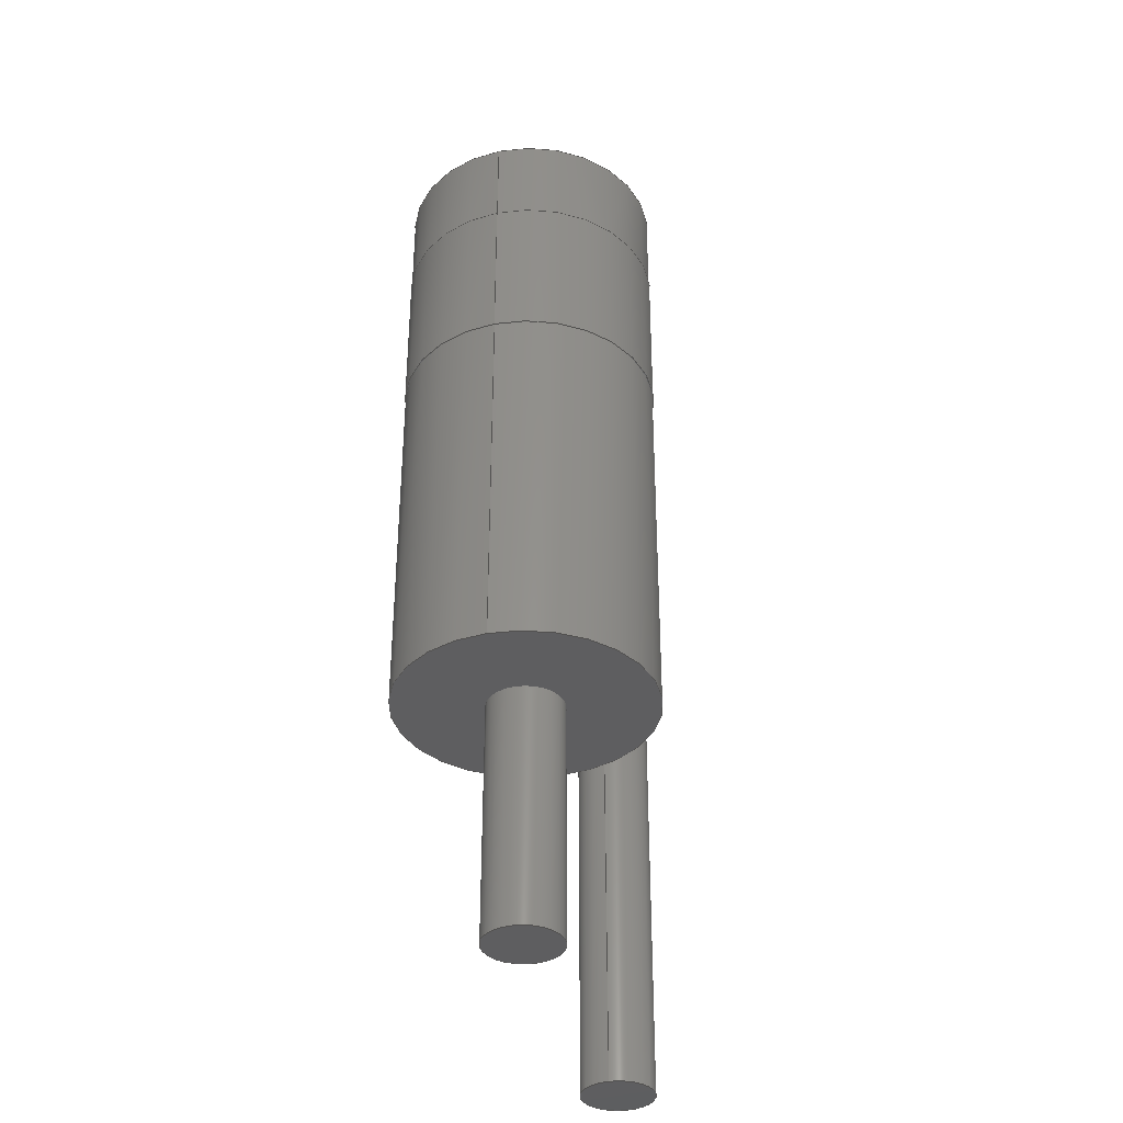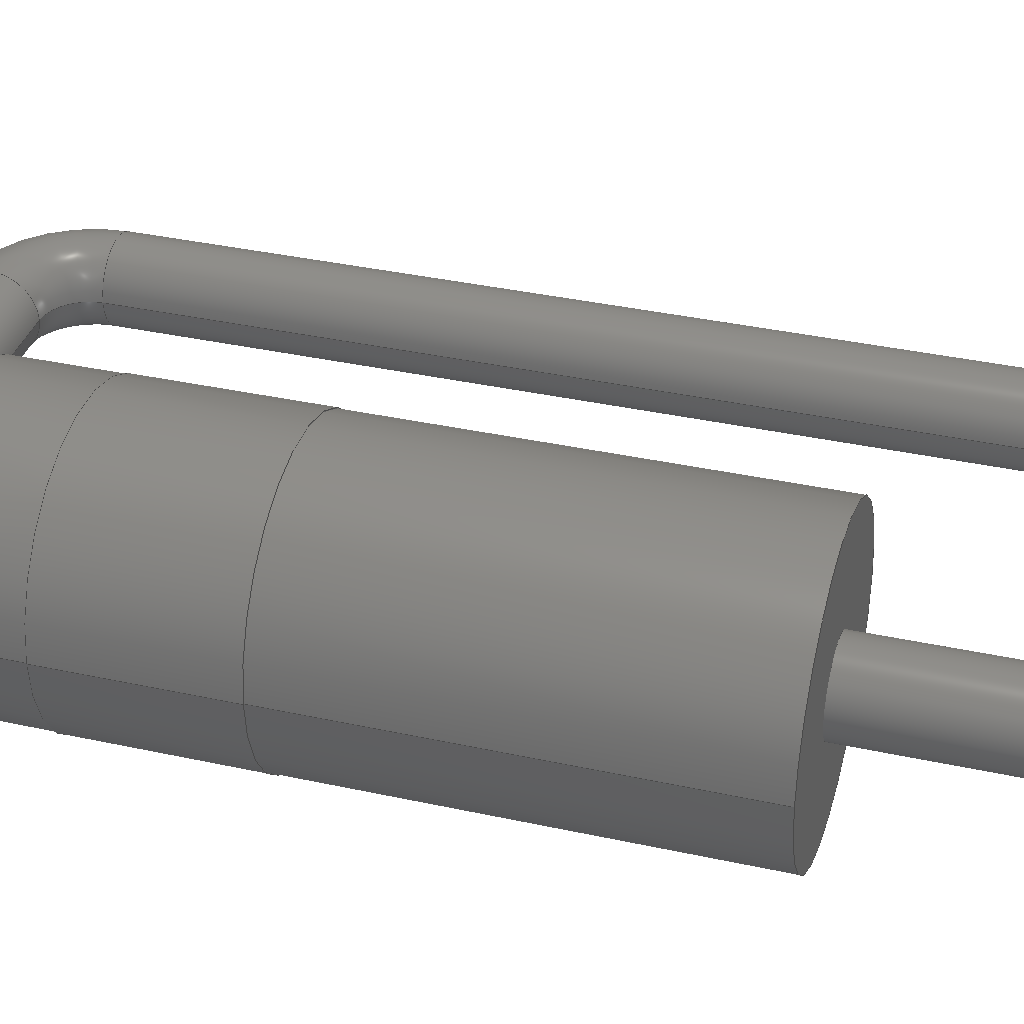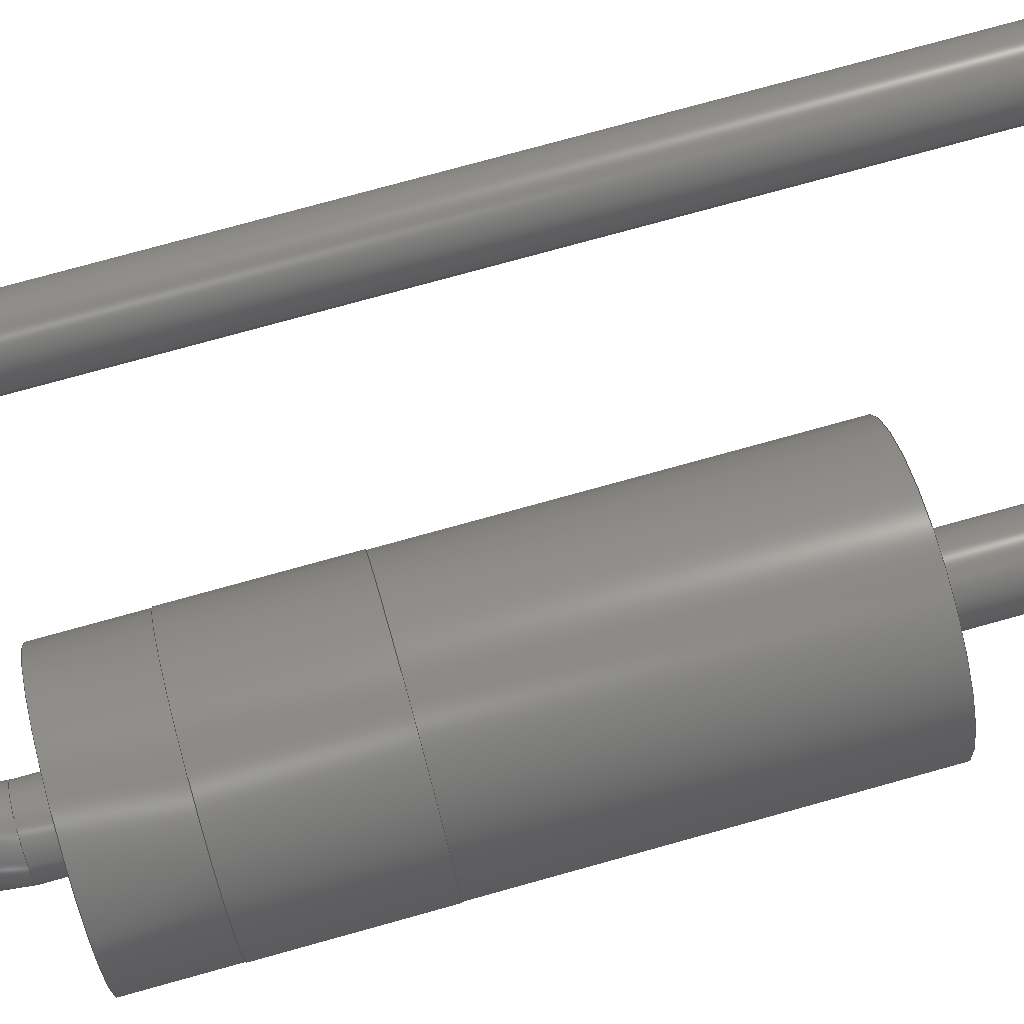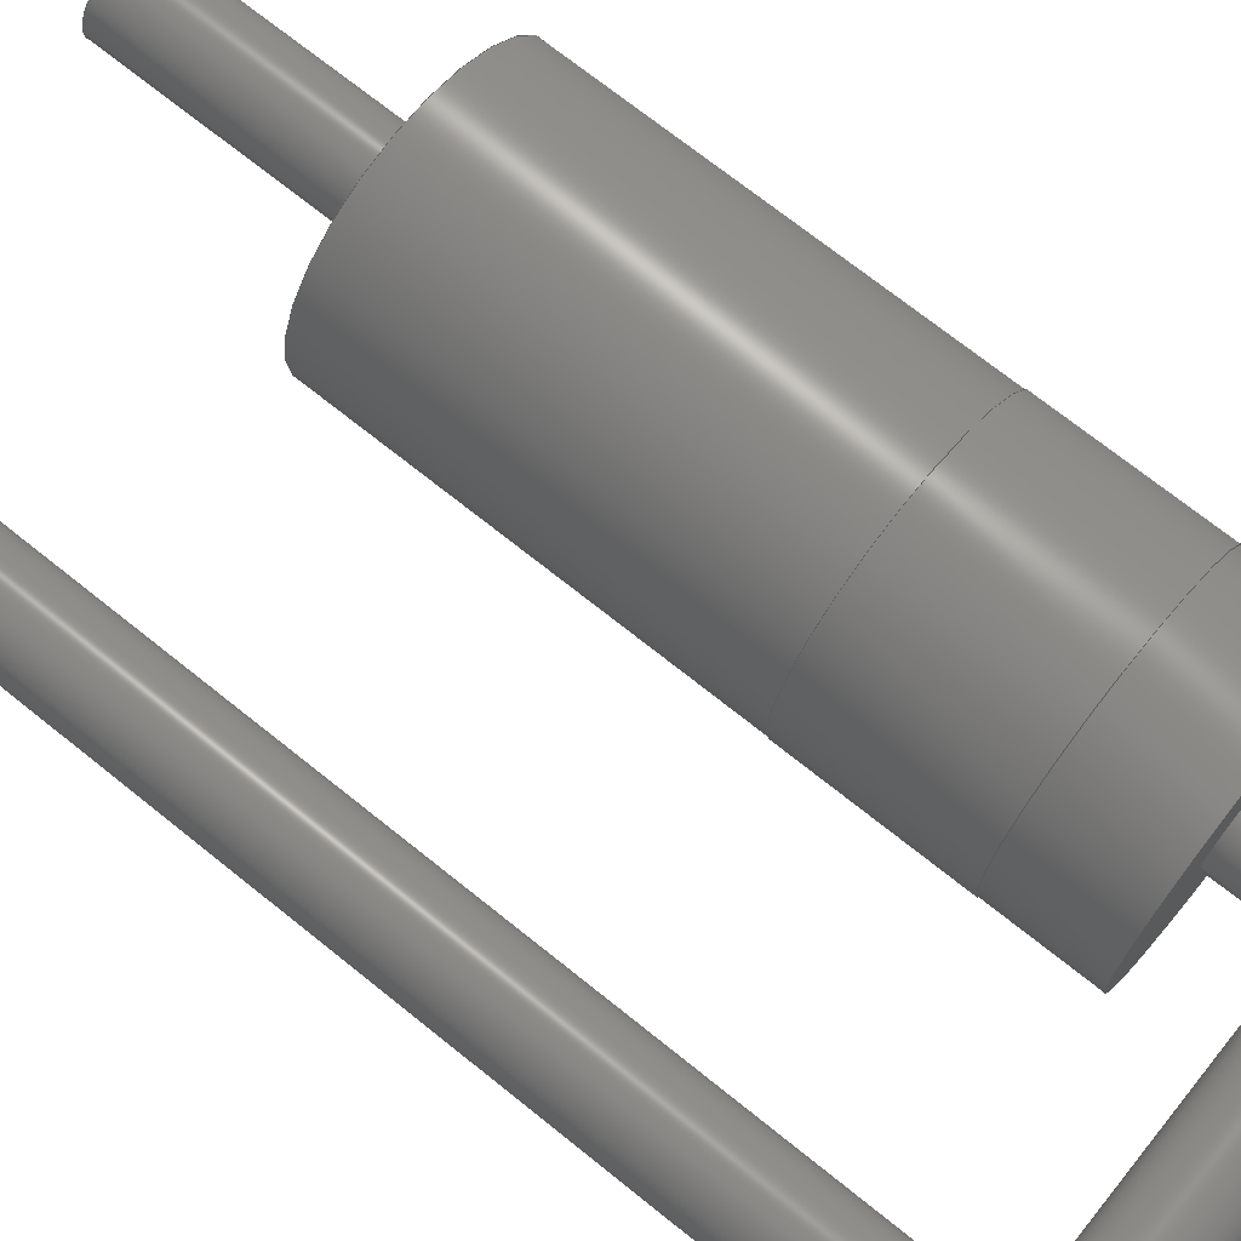
<metadata>
{"format":"step","ext":"step","renderer":"f3d","projection":"perspective","resolution":1024,"background":"white","views":[{"elev":-36.1,"azim":104.8,"up":"+Z"},{"elev":35.4,"azim":106.3,"up":"+Y"},{"elev":76.4,"azim":74.5,"up":"+Y"},{"elev":71.0,"azim":-51.2,"up":"+Y"}]}
</metadata>
<code>
ISO-10303-21;
DATA;
#1=APPLICATION_PROTOCOL_DEFINITION('international standard',  'automotive_design',2000,#2);
#2=APPLICATION_CONTEXT(  'core data for automotive mechanical design processes');
#3=SHAPE_DEFINITION_REPRESENTATION(#4,#10);
#4=PRODUCT_DEFINITION_SHAPE('','',#5);
#5=PRODUCT_DEFINITION('design','',#6,#9);
#6=PRODUCT_DEFINITION_FORMATION('','',#7);
#7=PRODUCT('D_5W_P5.08mm_Vertical_KathodeUp',  'D_5W_P5.08mm_Vertical_KathodeUp','',(#8));
#8=PRODUCT_CONTEXT('',#2,'mechanical');
#9=PRODUCT_DEFINITION_CONTEXT('part definition',#2,'design');
#10=ADVANCED_BREP_SHAPE_REPRESENTATION('',(#11,#15),#262);
#11=AXIS2_PLACEMENT_3D('',#12,#13,#14);
#12=CARTESIAN_POINT('',(0,0,0));
#13=DIRECTION('',(0,0,1));
#14=DIRECTION('',(1,0,-0));
#15=MANIFOLD_SOLID_BREP('',#16);
#16=CLOSED_SHELL('',(#17,#44,#58,#71,#87,#102,#118,#132,#154,#166,    #188,#194,#214,#235,#255));
#17=ADVANCED_FACE('',(#18),#43,.T.);
#18=FACE_BOUND('',#19,.T.);
#19=EDGE_LOOP('',(#20,#29,#36,#42));
#20=ORIENTED_EDGE('',*,*,#21,.T.);
#21=EDGE_CURVE('',#22,#22,#24,.T.);
#22=VERTEX_POINT('',#23);
#23=CARTESIAN_POINT('',(6.94,5.372e-15,8.065));
#24=CIRCLE('',#25,1.86);
#25=AXIS2_PLACEMENT_3D('',#26,#27,#28);
#26=CARTESIAN_POINT('',(5.08,3.582e-15,8.065));
#27=DIRECTION('',(0,-4.441e-16,-1));
#28=DIRECTION('',(1,9.628e-16,-4.276e-31));
#29=ORIENTED_EDGE('',*,*,#30,.T.);
#30=EDGE_CURVE('',#22,#31,#33,.T.);
#31=VERTEX_POINT('',#32);
#32=CARTESIAN_POINT('',(6.94,3.89e-15,5.84));
#33=LINE('',#23,#34);
#34=VECTOR('',#35,1);
#35=DIRECTION('',(0,-6.661e-16,-1));
#36=ORIENTED_EDGE('',*,*,#37,.F.);
#37=EDGE_CURVE('',#31,#31,#38,.T.);
#38=CIRCLE('',#39,1.86);
#39=AXIS2_PLACEMENT_3D('',#40,#27,#41);
#40=CARTESIAN_POINT('',(5.08,2.593e-15,5.84));
#41=DIRECTION('',(1,6.972e-16,-3.096e-31));
#42=ORIENTED_EDGE('',*,*,#30,.F.);
#43=CYLINDRICAL_SURFACE('',#25,1.86);
#44=ADVANCED_FACE('',(#45,#48),#57,.F.);
#45=FACE_BOUND('',#46,.T.);
#46=EDGE_LOOP('',(#47));
#47=ORIENTED_EDGE('',*,*,#21,.F.);
#48=FACE_BOUND('',#49,.T.);
#49=EDGE_LOOP('',(#50));
#50=ORIENTED_EDGE('',*,*,#51,.T.);
#51=EDGE_CURVE('',#52,#52,#54,.T.);
#52=VERTEX_POINT('',#53);
#53=CARTESIAN_POINT('',(6.93,5.372e-15,8.065));
#54=CIRCLE('',#55,1.85);
#55=AXIS2_PLACEMENT_3D('',#26,#27,#56);
#56=DIRECTION('',(1,1.128e-15,-5.01e-31));
#57=PLANE('',#25);
#58=ADVANCED_FACE('',(#59,#62),#70,.T.);
#59=FACE_BOUND('',#60,.T.);
#60=EDGE_LOOP('',(#61));
#61=ORIENTED_EDGE('',*,*,#37,.T.);
#62=FACE_BOUND('',#63,.T.);
#63=EDGE_LOOP('',(#64));
#64=ORIENTED_EDGE('',*,*,#65,.F.);
#65=EDGE_CURVE('',#66,#66,#68,.T.);
#66=VERTEX_POINT('',#67);
#67=CARTESIAN_POINT('',(6.93,3.89e-15,5.84));
#68=CIRCLE('',#69,1.85);
#69=AXIS2_PLACEMENT_3D('',#40,#27,#56);
#70=PLANE('',#39);
#71=ADVANCED_FACE('',(#72),#86,.T.);
#72=FACE_BOUND('',#73,.T.);
#73=EDGE_LOOP('',(#74,#79,#84,#85));
#74=ORIENTED_EDGE('',*,*,#75,.F.);
#75=EDGE_CURVE('',#76,#52,#78,.T.);
#76=VERTEX_POINT('',#77);
#77=CARTESIAN_POINT('',(6.93,6.262e-15,9.4));
#78=LINE('',#77,#34);
#79=ORIENTED_EDGE('',*,*,#80,.T.);
#80=EDGE_CURVE('',#76,#76,#81,.T.);
#81=CIRCLE('',#82,1.85);
#82=AXIS2_PLACEMENT_3D('',#83,#27,#56);
#83=CARTESIAN_POINT('',(5.08,4.174e-15,9.4));
#84=ORIENTED_EDGE('',*,*,#75,.T.);
#85=ORIENTED_EDGE('',*,*,#51,.F.);
#86=CYLINDRICAL_SURFACE('',#82,1.85);
#87=ADVANCED_FACE('',(#88),#86,.T.);
#88=FACE_BOUND('',#89,.T.);
#89=EDGE_LOOP('',(#90,#91,#95,#101));
#90=ORIENTED_EDGE('',*,*,#65,.T.);
#91=ORIENTED_EDGE('',*,*,#92,.T.);
#92=EDGE_CURVE('',#66,#93,#78,.T.);
#93=VERTEX_POINT('',#94);
#94=CARTESIAN_POINT('',(6.93,3.331e-16,0.5));
#95=ORIENTED_EDGE('',*,*,#96,.F.);
#96=EDGE_CURVE('',#93,#93,#97,.T.);
#97=CIRCLE('',#98,1.85);
#98=AXIS2_PLACEMENT_3D('',#99,#27,#100);
#99=CARTESIAN_POINT('',(5.08,2.22e-16,0.5));
#100=DIRECTION('',(1,6.001e-17,-2.665e-32));
#101=ORIENTED_EDGE('',*,*,#92,.F.);
#102=ADVANCED_FACE('',(#103,#106),#117,.F.);
#103=FACE_BOUND('',#104,.T.);
#104=EDGE_LOOP('',(#105));
#105=ORIENTED_EDGE('',*,*,#80,.F.);
#106=FACE_BOUND('',#107,.T.);
#107=EDGE_LOOP('',(#108));
#108=ORIENTED_EDGE('',*,*,#109,.T.);
#109=EDGE_CURVE('',#110,#110,#112,.T.);
#110=VERTEX_POINT('',#111);
#111=CARTESIAN_POINT('',(4.53,2.087e-15,9.4));
#112=CIRCLE('',#113,0.55);
#113=AXIS2_PLACEMENT_3D('',#114,#115,#116);
#114=CARTESIAN_POINT('',(5.08,2.087e-15,9.4));
#115=DIRECTION('',(0,-2.22e-16,-1));
#116=DIRECTION('',(-1,5.474e-48,-1.215e-63));
#117=PLANE('',#82);
#118=ADVANCED_FACE('',(#119,#122),#131,.T.);
#119=FACE_BOUND('',#120,.T.);
#120=EDGE_LOOP('',(#121));
#121=ORIENTED_EDGE('',*,*,#96,.T.);
#122=FACE_BOUND('',#123,.T.);
#123=EDGE_LOOP('',(#124));
#124=ORIENTED_EDGE('',*,*,#125,.F.);
#125=EDGE_CURVE('',#126,#126,#128,.T.);
#126=VERTEX_POINT('',#127);
#127=CARTESIAN_POINT('',(4.53,1.11e-16,0.5));
#128=CIRCLE('',#129,0.55);
#129=AXIS2_PLACEMENT_3D('',#130,#115,#116);
#130=CARTESIAN_POINT('',(5.08,1.11e-16,0.5));
#131=PLANE('',#98);
#132=ADVANCED_FACE('',(#133),#151,.T.);
#133=FACE_BOUND('',#134,.T.);
#134=EDGE_LOOP('',(#135,#144,#149,#150));
#135=ORIENTED_EDGE('',*,*,#136,.F.);
#136=EDGE_CURVE('',#137,#137,#139,.T.);
#137=VERTEX_POINT('',#138);
#138=CARTESIAN_POINT('',(4.53,2.198e-15,9.9));
#139=CIRCLE('',#140,0.55);
#140=AXIS2_PLACEMENT_3D('',#141,#142,#143);
#141=CARTESIAN_POINT('',(5.08,2.198e-15,9.9));
#142=DIRECTION('',(-2.449e-16,2.22e-16,1));
#143=DIRECTION('',(1,5.439e-32,2.449e-16));
#144=ORIENTED_EDGE('',*,*,#145,.T.);
#145=EDGE_CURVE('',#137,#110,#146,.T.);
#146=LINE('',#147,#148);
#147=CARTESIAN_POINT('',(4.53,-6.661e-16,-3));
#148=VECTOR('',#115,1);
#149=ORIENTED_EDGE('',*,*,#109,.F.);
#150=ORIENTED_EDGE('',*,*,#145,.F.);
#151=CYLINDRICAL_SURFACE('',#152,0.55);
#152=AXIS2_PLACEMENT_3D('',#153,#115,#116);
#153=CARTESIAN_POINT('',(5.08,-6.661e-16,-3));
#154=ADVANCED_FACE('',(#155),#151,.T.);
#155=FACE_BOUND('',#156,.T.);
#156=EDGE_LOOP('',(#157,#158,#162,#165));
#157=ORIENTED_EDGE('',*,*,#125,.T.);
#158=ORIENTED_EDGE('',*,*,#159,.T.);
#159=EDGE_CURVE('',#126,#160,#146,.T.);
#160=VERTEX_POINT('',#161);
#161=CARTESIAN_POINT('',(4.53,-8.008e-16,-3));
#162=ORIENTED_EDGE('',*,*,#163,.F.);
#163=EDGE_CURVE('',#160,#160,#164,.T.);
#164=CIRCLE('',#152,0.55);
#165=ORIENTED_EDGE('',*,*,#159,.F.);
#166=ADVANCED_FACE('',(#167),#185,.T.);
#167=FACE_BOUND('',#168,.T.);
#168=EDGE_LOOP('',(#169,#178,#179,#180));
#169=ORIENTED_EDGE('',*,*,#170,.T.);
#170=EDGE_CURVE('',#171,#137,#173,.T.);
#171=VERTEX_POINT('',#172);
#172=CARTESIAN_POINT('',(3.98,2.32e-15,10.45));
#173=CIRCLE('',#174,0.55);
#174=AXIS2_PLACEMENT_3D('',#175,#176,#177);
#175=CARTESIAN_POINT('',(3.98,2.4e-15,9.9));
#176=DIRECTION('',(0,1,-2.22e-16));
#177=DIRECTION('',(1,0,0));
#178=ORIENTED_EDGE('',*,*,#136,.T.);
#179=ORIENTED_EDGE('',*,*,#170,.F.);
#180=ORIENTED_EDGE('',*,*,#181,.T.);
#181=EDGE_CURVE('',#171,#171,#182,.T.);
#182=CIRCLE('',#183,0.55);
#183=AXIS2_PLACEMENT_3D('',#184,#177,#115);
#184=CARTESIAN_POINT('',(3.98,2.442e-15,11));
#185=TOROIDAL_SURFACE('',#186,1.1,0.55);
#186=AXIS2_PLACEMENT_3D('',#187,#176,#177);
#187=CARTESIAN_POINT('',(3.98,2.198e-15,9.9));
#188=ADVANCED_FACE('',(#189),#192,.F.);
#189=FACE_BOUND('',#190,.T.);
#190=EDGE_LOOP('',(#191));
#191=ORIENTED_EDGE('',*,*,#163,.T.);
#192=PLANE('',#193);
#193=AXIS2_PLACEMENT_3D('',#147,#13,#177);
#194=ADVANCED_FACE('',(#195),#212,.T.);
#195=FACE_BOUND('',#196,.T.);
#196=EDGE_LOOP('',(#197,#203,#204,#205));
#197=ORIENTED_EDGE('',*,*,#198,.T.);
#198=EDGE_CURVE('',#199,#171,#201,.T.);
#199=VERTEX_POINT('',#200);
#200=CARTESIAN_POINT('',(1.1,2.32e-15,10.45));
#201=LINE('',#200,#202);
#202=VECTOR('',#177,1);
#203=ORIENTED_EDGE('',*,*,#181,.F.);
#204=ORIENTED_EDGE('',*,*,#198,.F.);
#205=ORIENTED_EDGE('',*,*,#206,.F.);
#206=EDGE_CURVE('',#199,#199,#207,.T.);
#207=CIRCLE('',#208,0.55);
#208=AXIS2_PLACEMENT_3D('',#209,#210,#211);
#209=CARTESIAN_POINT('',(1.1,2.442e-15,11));
#210=DIRECTION('',(-1,-4.079e-32,-1.837e-16));
#211=DIRECTION('',(-1.837e-16,2.22e-16,1));
#212=CYLINDRICAL_SURFACE('',#213,0.55);
#213=AXIS2_PLACEMENT_3D('',#209,#177,#115);
#214=ADVANCED_FACE('',(#215),#232,.T.);
#215=FACE_BOUND('',#216,.T.);
#216=EDGE_LOOP('',(#217,#224,#225,#226));
#217=ORIENTED_EDGE('',*,*,#218,.T.);
#218=EDGE_CURVE('',#219,#199,#221,.T.);
#219=VERTEX_POINT('',#220);
#220=CARTESIAN_POINT('',(0.55,2.198e-15,9.9));
#221=CIRCLE('',#222,0.55);
#222=AXIS2_PLACEMENT_3D('',#223,#176,#177);
#223=CARTESIAN_POINT('',(1.1,2.4e-15,9.9));
#224=ORIENTED_EDGE('',*,*,#206,.T.);
#225=ORIENTED_EDGE('',*,*,#218,.F.);
#226=ORIENTED_EDGE('',*,*,#227,.T.);
#227=EDGE_CURVE('',#219,#219,#228,.T.);
#228=CIRCLE('',#229,0.55);
#229=AXIS2_PLACEMENT_3D('',#230,#231,#177);
#230=CARTESIAN_POINT('',(0,2.198e-15,9.9));
#231=DIRECTION('',(-0,2.22e-16,1));
#232=TOROIDAL_SURFACE('',#233,1.1,0.55);
#233=AXIS2_PLACEMENT_3D('',#234,#176,#177);
#234=CARTESIAN_POINT('',(1.1,2.198e-15,9.9));
#235=ADVANCED_FACE('',(#236),#253,.T.);
#236=FACE_BOUND('',#237,.T.);
#237=EDGE_LOOP('',(#238,#246,#247,#248));
#238=ORIENTED_EDGE('',*,*,#239,.T.);
#239=EDGE_CURVE('',#240,#219,#242,.T.);
#240=VERTEX_POINT('',#241);
#241=CARTESIAN_POINT('',(0.55,-8.008e-16,-3));
#242=LINE('',#243,#244);
#243=CARTESIAN_POINT('',(0.55,-6.661e-16,-3));
#244=VECTOR('',#245,1);
#245=DIRECTION('',(0,2.22e-16,1));
#246=ORIENTED_EDGE('',*,*,#227,.F.);
#247=ORIENTED_EDGE('',*,*,#239,.F.);
#248=ORIENTED_EDGE('',*,*,#249,.T.);
#249=EDGE_CURVE('',#240,#240,#250,.T.);
#250=CIRCLE('',#251,0.55);
#251=AXIS2_PLACEMENT_3D('',#252,#231,#177);
#252=CARTESIAN_POINT('',(0,-6.661e-16,-3));
#253=CYLINDRICAL_SURFACE('',#254,0.55);
#254=AXIS2_PLACEMENT_3D('',#252,#245,#177);
#255=ADVANCED_FACE('',(#256),#258,.T.);
#256=FACE_BOUND('',#257,.F.);
#257=EDGE_LOOP('',(#248));
#258=PLANE('',#259);
#259=AXIS2_PLACEMENT_3D('',#243,#260,#261);
#260=DIRECTION('',(0,0,-1));
#261=DIRECTION('',(-1,0,0));
#262=( GEOMETRIC_REPRESENTATION_CONTEXT(3) GLOBAL_UNCERTAINTY_ASSIGNED_CONTEXT((#266)) GLOBAL_UNIT_ASSIGNED_CONTEXT((#263,#264,#265)) REPRESENTATION_CONTEXT('Context #1',  '3D Context with UNIT and UNCERTAINTY') );
#263=( LENGTH_UNIT() NAMED_UNIT(*) SI_UNIT(.MILLI.,.METRE.) );
#264=( NAMED_UNIT(*) PLANE_ANGLE_UNIT() SI_UNIT($,.RADIAN.) );
#265=( NAMED_UNIT(*) SI_UNIT($,.STERADIAN.) SOLID_ANGLE_UNIT() );
#266=UNCERTAINTY_MEASURE_WITH_UNIT(LENGTH_MEASURE(1e-07),#263,  'distance_accuracy_value','confusion accuracy');
#267=PRODUCT_RELATED_PRODUCT_CATEGORY('part',$,(#7));
#268=MECHANICAL_DESIGN_GEOMETRIC_PRESENTATION_REPRESENTATION('',(#269,    #277,#278,#279,#287,#288,#289,#290,#298,#299,#300,#301,#302,#303,    #304),#262);
#269=STYLED_ITEM('color',(#270),#17);
#270=PRESENTATION_STYLE_ASSIGNMENT((#271));
#271=SURFACE_STYLE_USAGE(.BOTH.,#272);
#272=SURFACE_SIDE_STYLE('',(#273));
#273=SURFACE_STYLE_FILL_AREA(#274);
#274=FILL_AREA_STYLE('',(#275));
#275=FILL_AREA_STYLE_COLOUR('',#276);
#276=COLOUR_RGB('',0.895,0.891,0.813);
#277=STYLED_ITEM('color',(#270),#44);
#278=STYLED_ITEM('color',(#270),#58);
#279=STYLED_ITEM('color',(#280),#71);
#280=PRESENTATION_STYLE_ASSIGNMENT((#281));
#281=SURFACE_STYLE_USAGE(.BOTH.,#282);
#282=SURFACE_SIDE_STYLE('',(#283));
#283=SURFACE_STYLE_FILL_AREA(#284);
#284=FILL_AREA_STYLE('',(#285));
#285=FILL_AREA_STYLE_COLOUR('',#286);
#286=COLOUR_RGB('',0.148,0.145,0.145);
#287=STYLED_ITEM('color',(#280),#87);
#288=STYLED_ITEM('color',(#280),#102);
#289=STYLED_ITEM('color',(#280),#118);
#290=STYLED_ITEM('color',(#291),#132);
#291=PRESENTATION_STYLE_ASSIGNMENT((#292));
#292=SURFACE_STYLE_USAGE(.BOTH.,#293);
#293=SURFACE_SIDE_STYLE('',(#294));
#294=SURFACE_STYLE_FILL_AREA(#295);
#295=FILL_AREA_STYLE('',(#296));
#296=FILL_AREA_STYLE_COLOUR('',#297);
#297=COLOUR_RGB('',0.824,0.82,0.781);
#298=STYLED_ITEM('color',(#291),#154);
#299=STYLED_ITEM('color',(#291),#166);
#300=STYLED_ITEM('color',(#291),#188);
#301=STYLED_ITEM('color',(#291),#194);
#302=STYLED_ITEM('color',(#291),#214);
#303=STYLED_ITEM('color',(#291),#235);
#304=STYLED_ITEM('color',(#291),#255);
ENDSEC;
END-ISO-10303-21;


</code>
